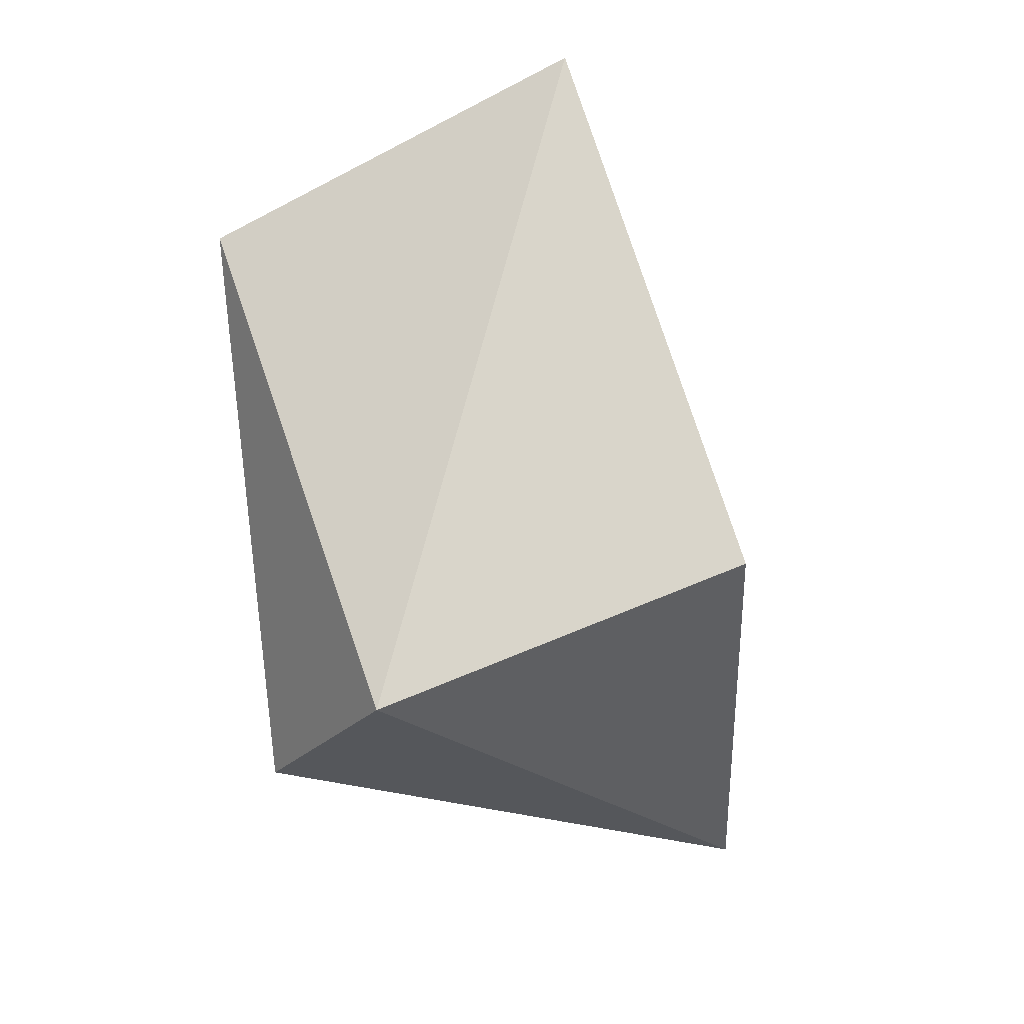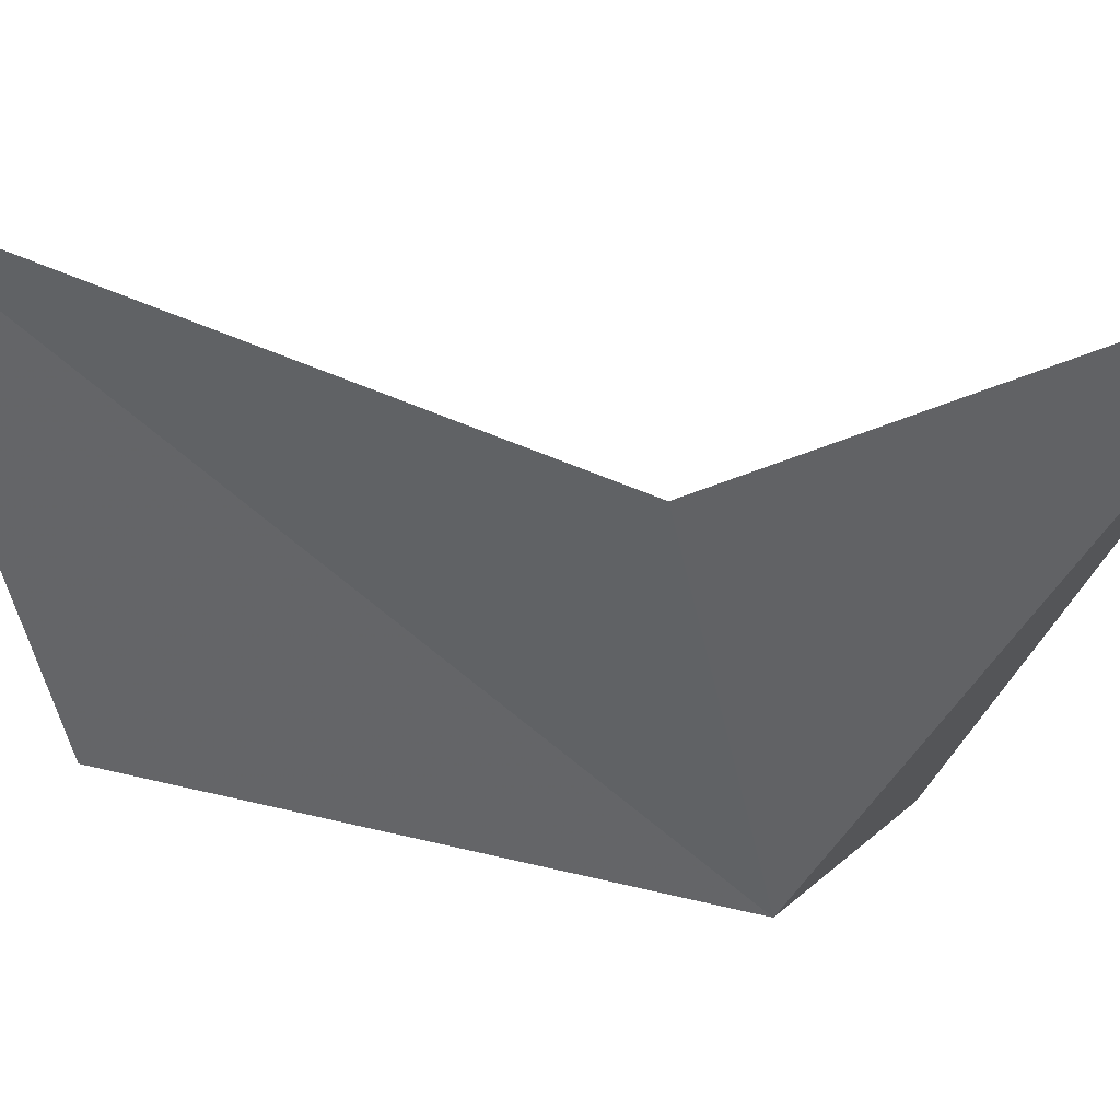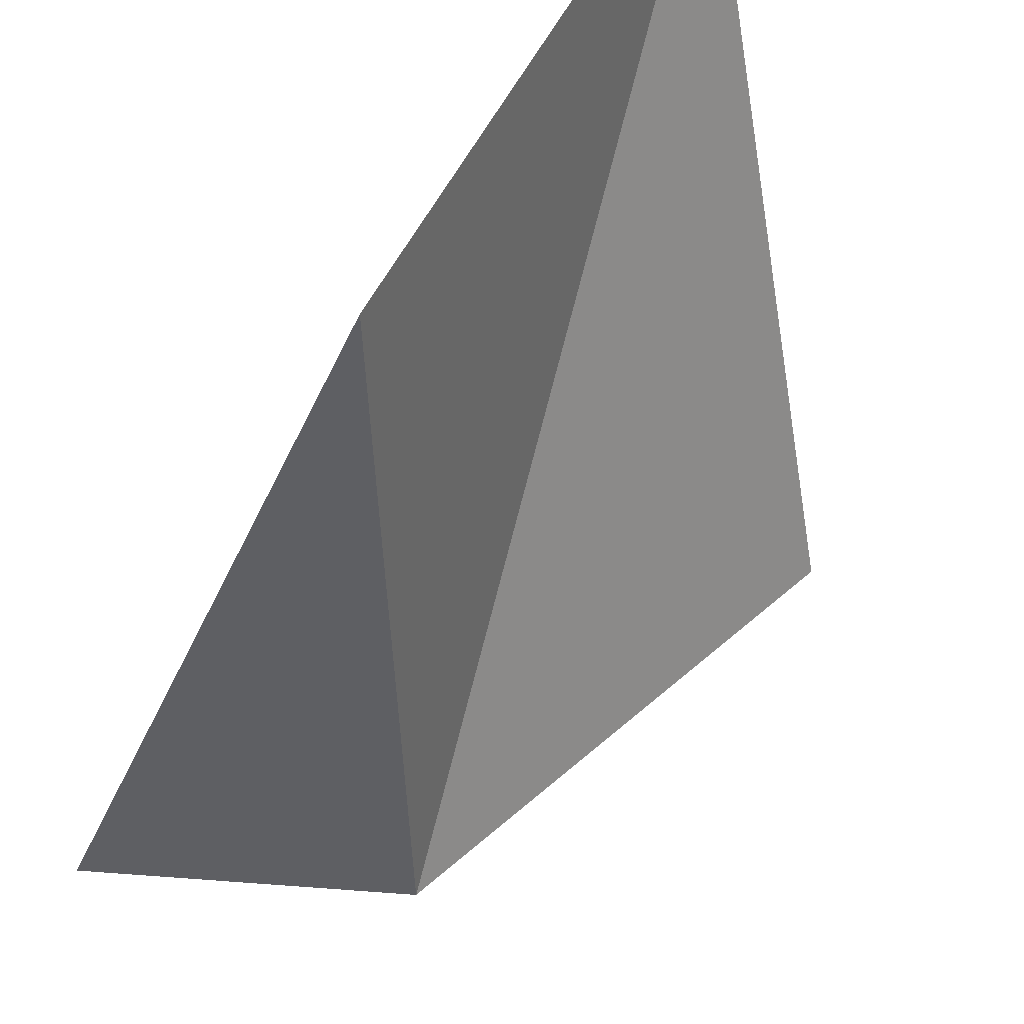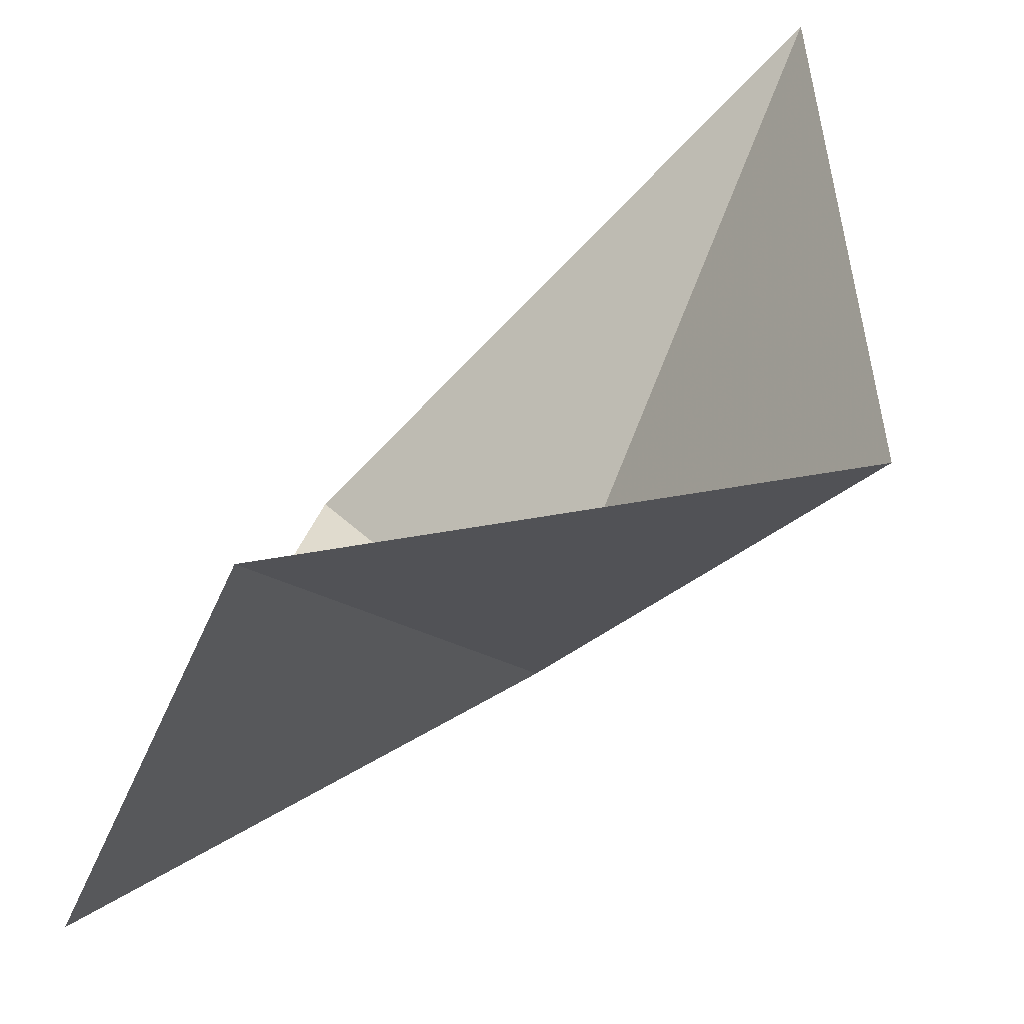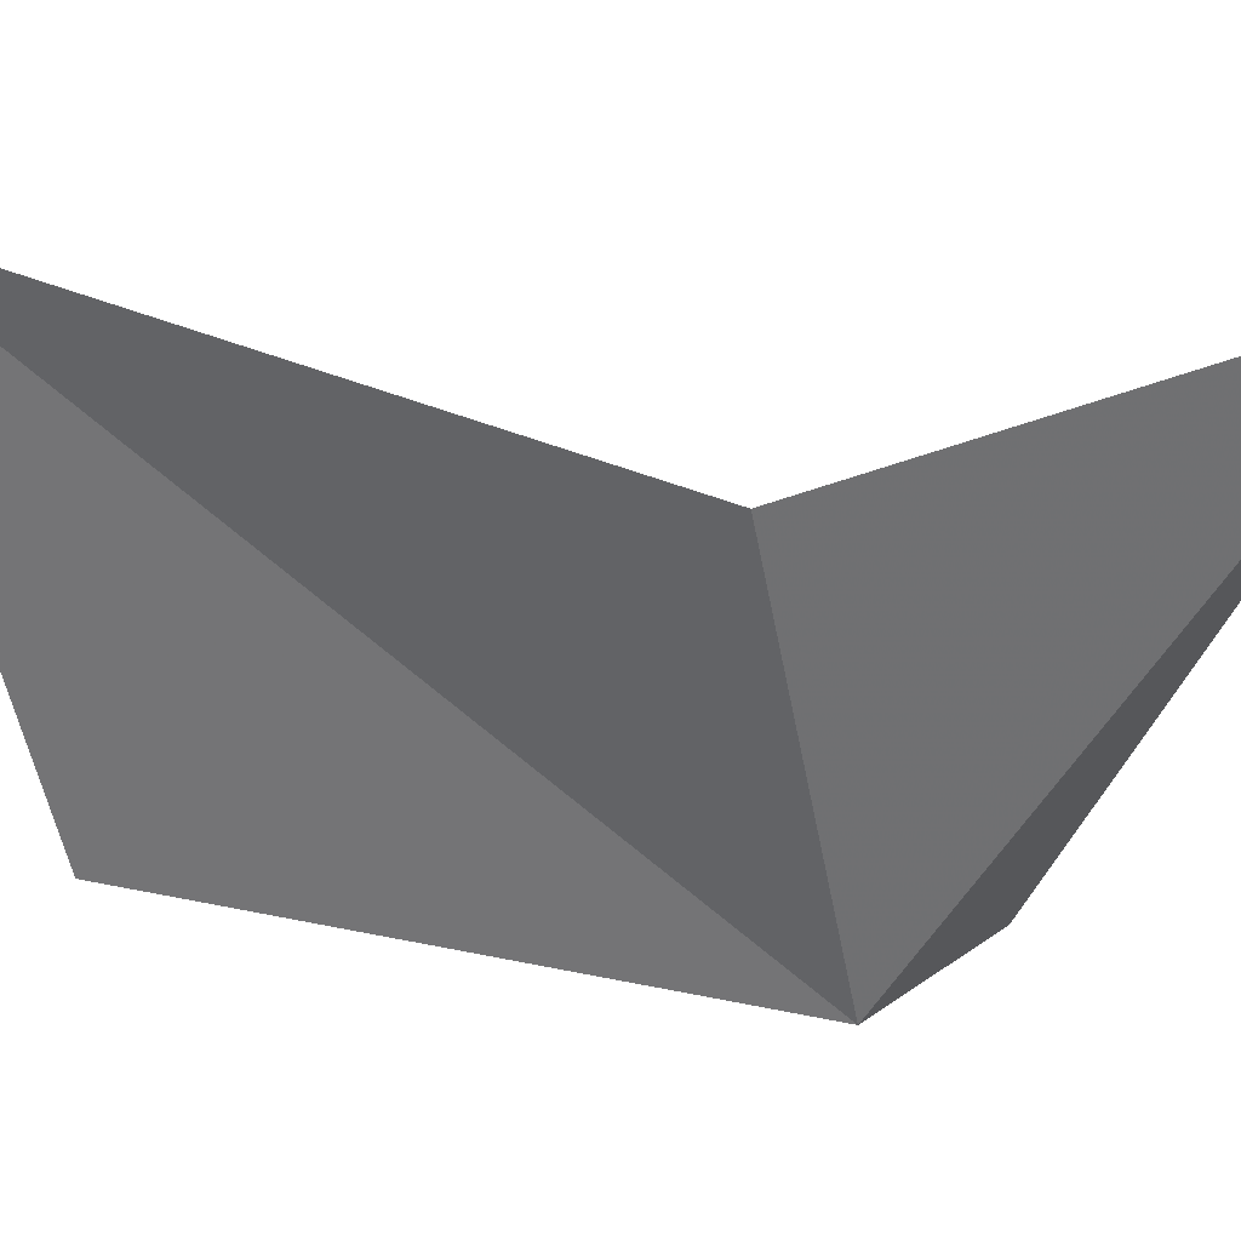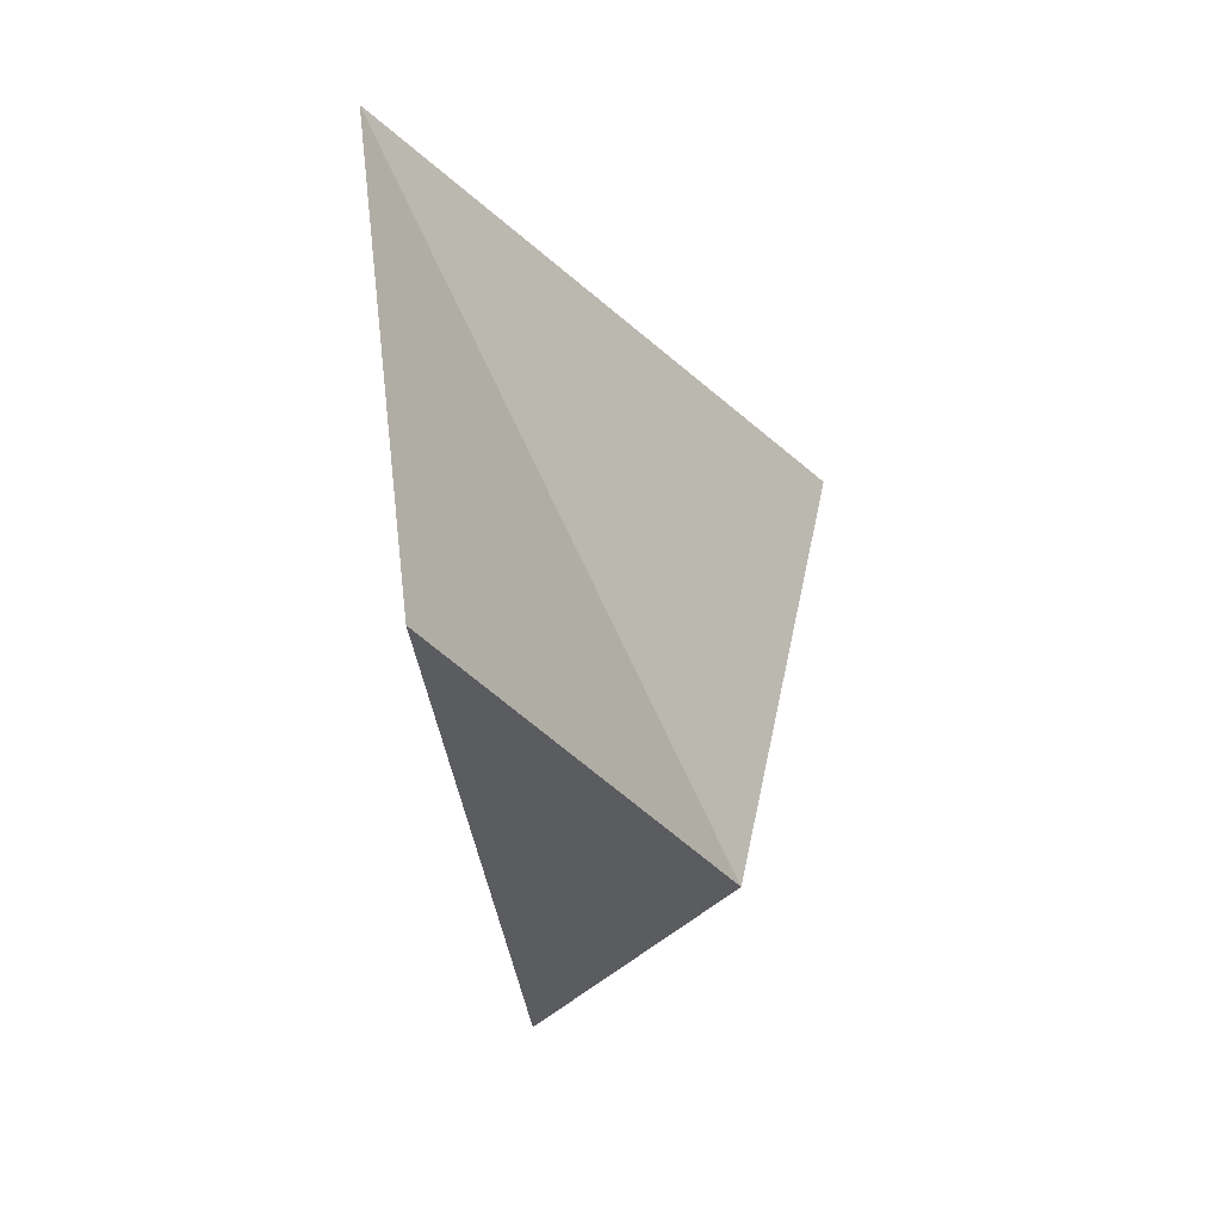
<metadata>
{"format":"obj","ext":"obj","renderer":"f3d","projection":"perspective","resolution":1024,"background":"white","views":[{"elev":21.5,"azim":36.4,"up":"+Z"},{"elev":4.0,"azim":79.1,"up":"+Y"},{"elev":-38.2,"azim":-28.8,"up":"+Y"},{"elev":32.0,"azim":6.6,"up":"+Y"},{"elev":-1.4,"azim":77.9,"up":"+Y"},{"elev":49.6,"azim":-29.1,"up":"+Z"}]}
</metadata>
<code>
v 3.297 23.71 -22.68
v 0.1864 24.63 -17.55
v 1.05 24.26 -24.5
v 2.081 29.27 -15.77
v 5.344 28.67 -26.26
v 6.344 27.09 -21.16
f 1 3 2
f 1 2 4
f 1 6 5
f 1 5 3
f 1 4 6

</code>
